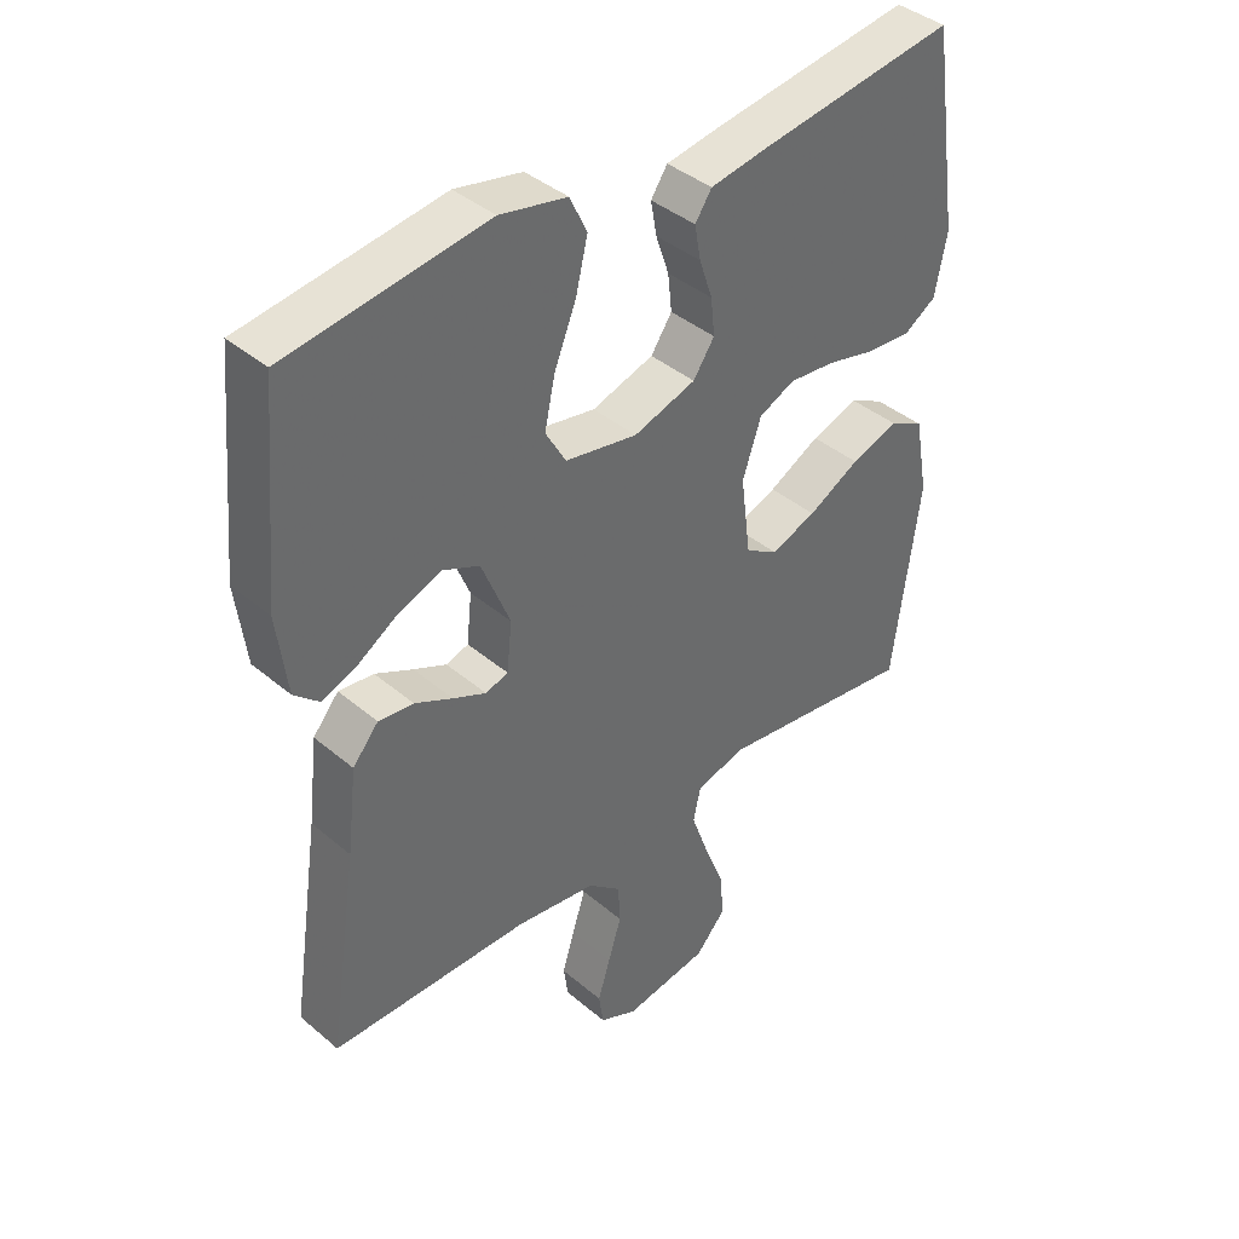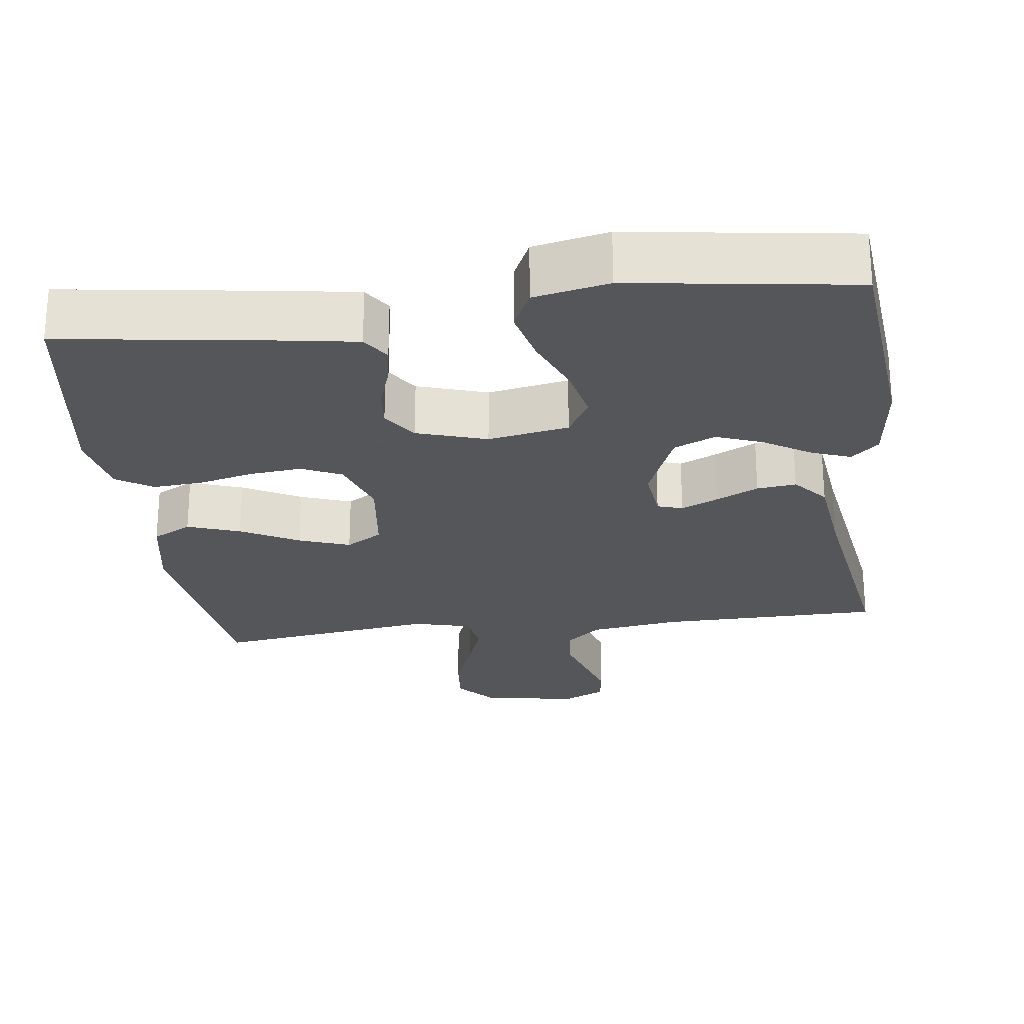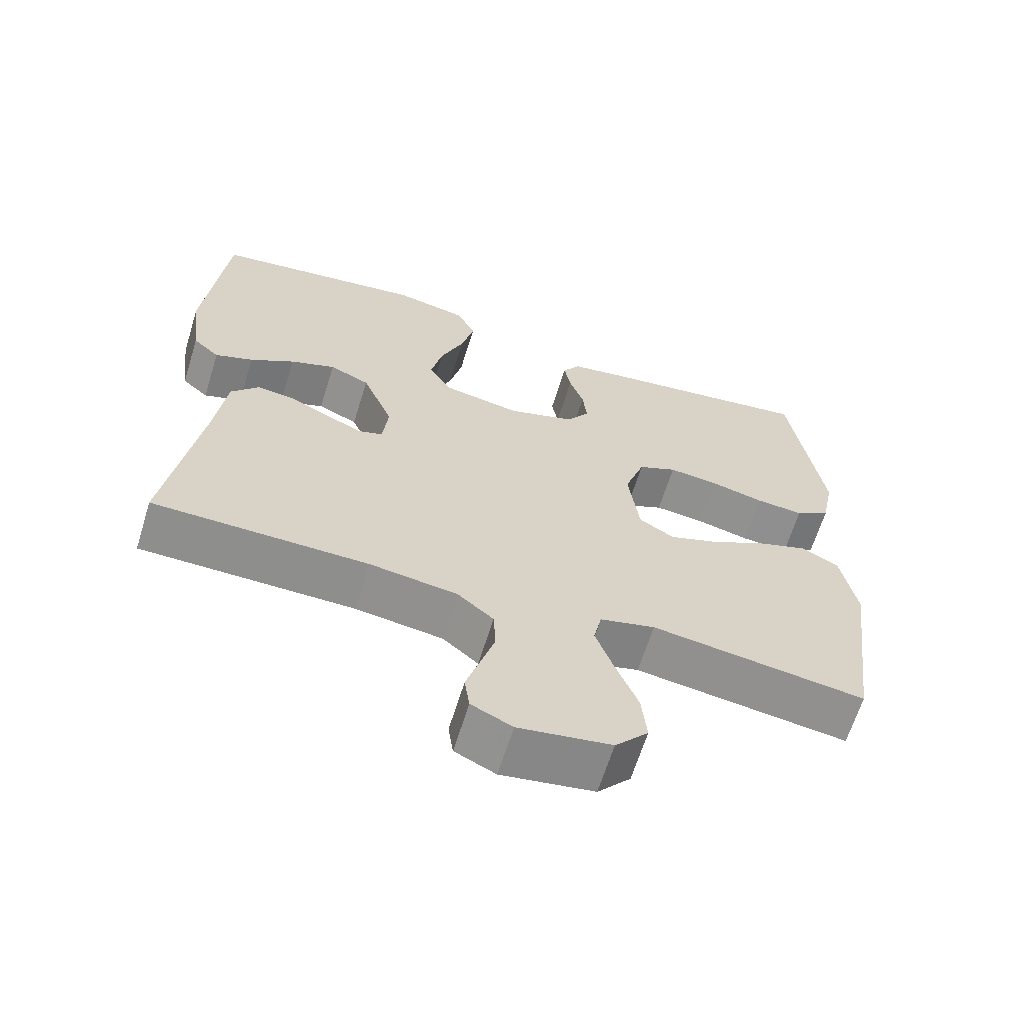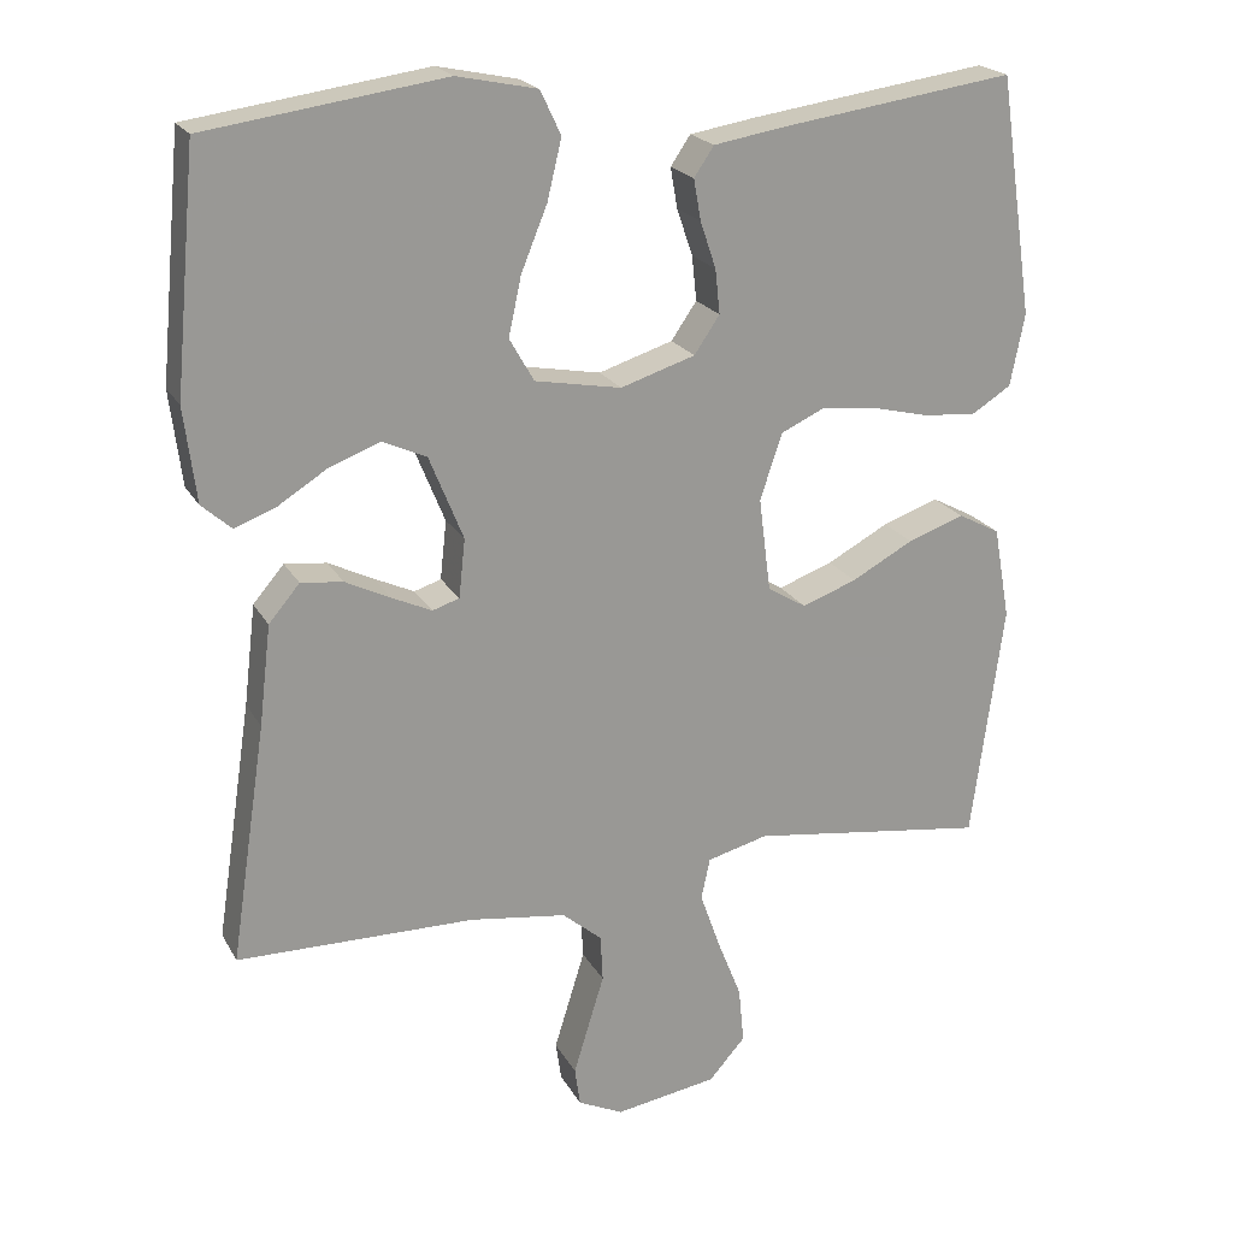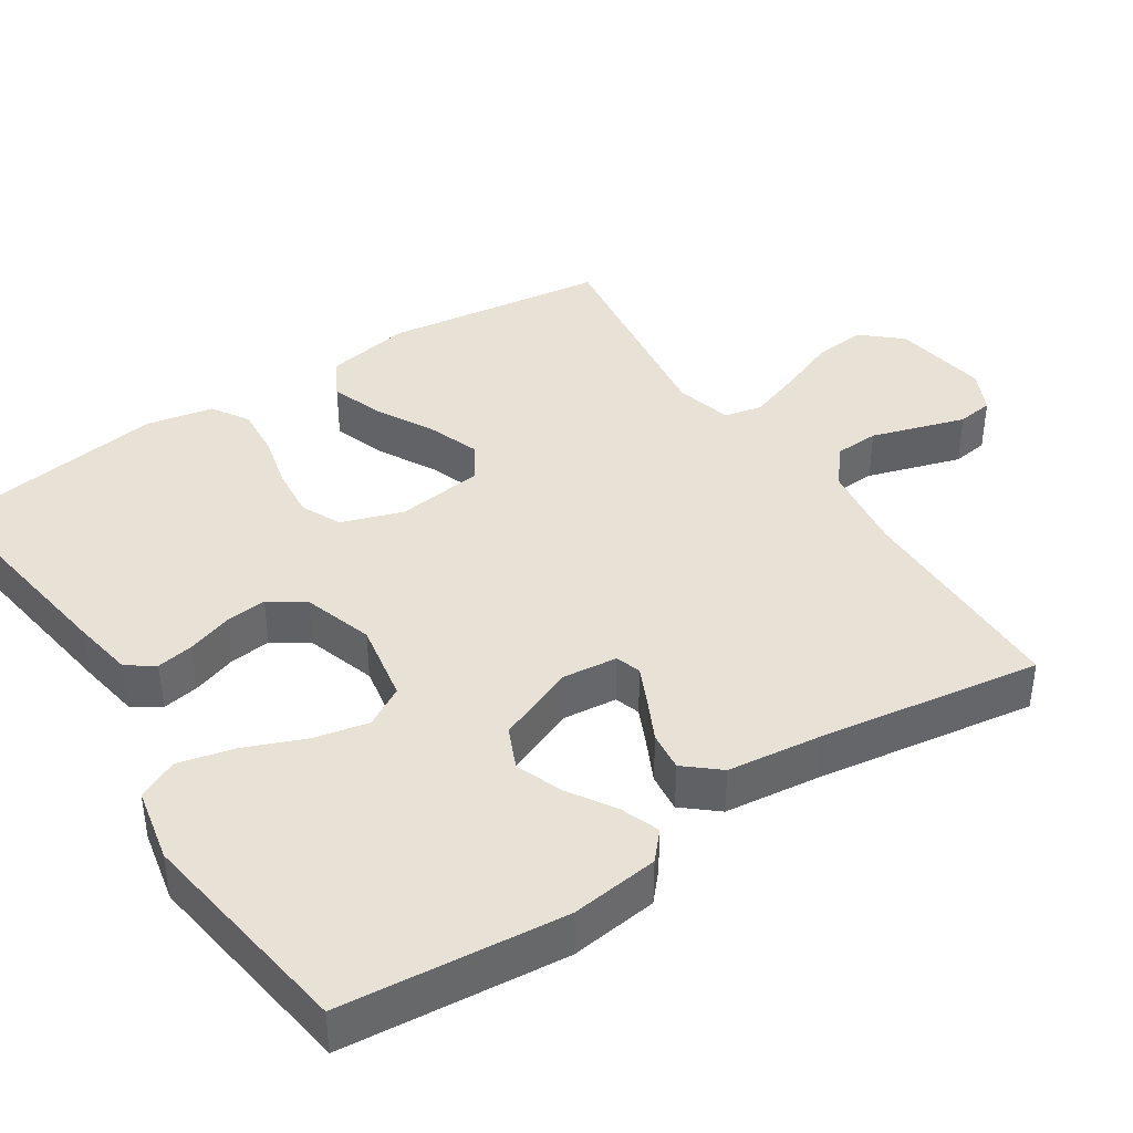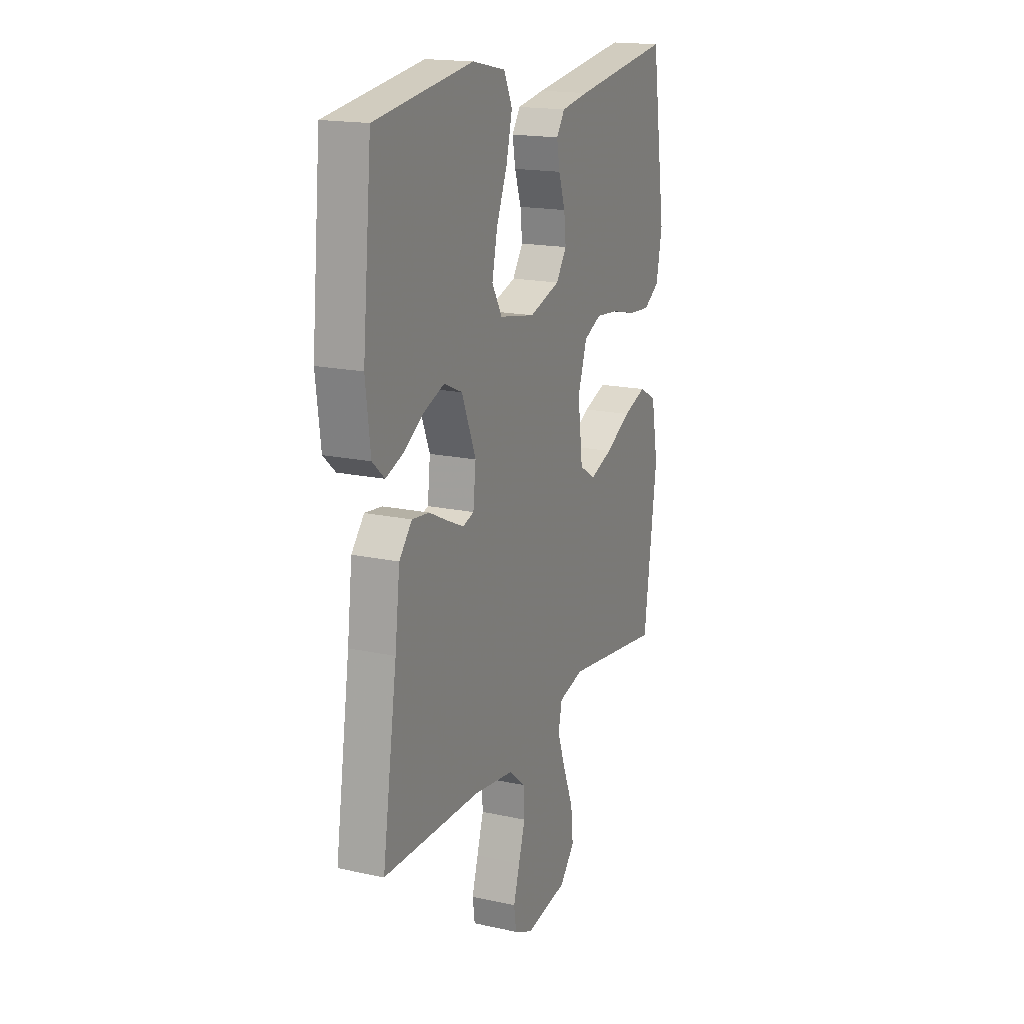
<metadata>
{"format":"obj","ext":"obj","renderer":"f3d","projection":"perspective","resolution":1024,"background":"white","views":[{"elev":40.2,"azim":136.0,"up":"+Z"},{"elev":-25.1,"azim":7.4,"up":"+Y"},{"elev":-64.7,"azim":162.8,"up":"+Z"},{"elev":21.0,"azim":158.2,"up":"+Z"},{"elev":40.4,"azim":56.8,"up":"+Y"},{"elev":17.5,"azim":113.5,"up":"+Z"}]}
</metadata>
<code>
v -0.5 0.07 -0.5
v -0.54 0.07 -0.2
v -0.519 0.07 -0.084
v -0.466 0.07 -0.056
v -0.395 0.07 -0.081
v -0.317 0.07 -0.123
v -0.248 0.07 -0.148
v -0.199 0.07 -0.118
v -0.184 0.07 0
v -0.212 0.07 0.083
v -0.266 0.07 0.108
v -0.336 0.07 0.101
v -0.41 0.07 0.083
v -0.477 0.07 0.078
v -0.526 0.07 0.109
v -0.544 0.07 0.2
v -0.5 0.07 0.5
v -0.2 0.07 0.457
v -0.116 0.07 0.443
v -0.091 0.07 0.406
v -0.1 0.07 0.355
v -0.12 0.07 0.296
v -0.126 0.07 0.24
v -0.094 0.07 0.193
v 0 0.07 0.163
v 0.109 0.07 0.183
v 0.14 0.07 0.237
v 0.124 0.07 0.311
v 0.091 0.07 0.392
v 0.073 0.07 0.467
v 0.099 0.07 0.522
v 0.2 0.07 0.543
v 0.5 0.07 0.5
v 0.528 0.07 0.2
v 0.513 0.07 0.081
v 0.476 0.07 0.048
v 0.423 0.07 0.068
v 0.361 0.07 0.107
v 0.298 0.07 0.131
v 0.242 0.07 0.106
v 0.199 0.07 0
v 0.207 0.07 -0.074
v 0.241 0.07 -0.085
v 0.291 0.07 -0.062
v 0.348 0.07 -0.034
v 0.401 0.07 -0.028
v 0.44 0.07 -0.074
v 0.455 0.07 -0.2
v 0.5 0.07 -0.5
v 0.2 0.07 -0.503
v 0.078 0.07 -0.52
v 0.028 0.07 -0.562
v 0.025 0.07 -0.621
v 0.045 0.07 -0.686
v 0.064 0.07 -0.748
v 0.057 0.07 -0.797
v 0 0.07 -0.824
v -0.129 0.07 -0.803
v -0.175 0.07 -0.751
v -0.168 0.07 -0.68
v -0.137 0.07 -0.602
v -0.112 0.07 -0.531
v -0.123 0.07 -0.479
v -0.2 0.07 -0.459
v -0.5 0 -0.5
v -0.54 0 -0.2
v -0.519 0 -0.084
v -0.466 0 -0.056
v -0.395 0 -0.081
v -0.317 0 -0.123
v -0.248 0 -0.148
v -0.199 0 -0.118
v -0.184 0 0
v -0.212 0 0.083
v -0.266 0 0.108
v -0.336 0 0.101
v -0.41 0 0.083
v -0.477 0 0.078
v -0.526 0 0.109
v -0.544 0 0.2
v -0.5 0 0.5
v -0.2 0 0.457
v -0.116 0 0.443
v -0.091 0 0.406
v -0.1 0 0.355
v -0.12 0 0.296
v -0.126 0 0.24
v -0.094 0 0.193
v 0 0 0.163
v 0.109 0 0.183
v 0.14 0 0.237
v 0.124 0 0.311
v 0.091 0 0.392
v 0.073 0 0.467
v 0.099 0 0.522
v 0.2 0 0.543
v 0.5 0 0.5
v 0.528 0 0.2
v 0.513 0 0.081
v 0.476 0 0.048
v 0.423 0 0.068
v 0.361 0 0.107
v 0.298 0 0.131
v 0.242 0 0.106
v 0.199 0 0
v 0.207 0 -0.074
v 0.241 0 -0.085
v 0.291 0 -0.062
v 0.348 0 -0.034
v 0.401 0 -0.028
v 0.44 0 -0.074
v 0.455 0 -0.2
v 0.5 0 -0.5
v 0.2 0 -0.503
v 0.078 0 -0.52
v 0.028 0 -0.562
v 0.025 0 -0.621
v 0.045 0 -0.686
v 0.064 0 -0.748
v 0.057 0 -0.797
v 0 0 -0.824
v -0.129 0 -0.803
v -0.175 0 -0.751
v -0.168 0 -0.68
v -0.137 0 -0.602
v -0.112 0 -0.531
v -0.123 0 -0.479
v -0.2 0 -0.459
f 59 60 61
f 58 59 61
f 57 58 61
f 56 57 61
f 55 56 61
f 54 55 61
f 53 54 61
f 52 53 61 62
f 51 52 62 63
f 48 49 50
f 51 63 64
f 50 51 64
f 48 50 64
f 47 48 64
f 46 47 64
f 45 46 64
f 44 45 64
f 36 37 38
f 35 36 38
f 34 35 38
f 33 34 38
f 32 33 38
f 31 32 38
f 30 31 38
f 29 30 38
f 28 29 38
f 27 28 38 39
f 26 27 39 40
f 20 21 22
f 19 20 22
f 18 19 22
f 17 18 22
f 16 17 22
f 15 16 22
f 14 15 22
f 13 14 22
f 12 13 22
f 11 12 22 23
f 10 11 23 24
f 4 5 6
f 3 4 6
f 2 3 6
f 1 2 6
f 64 1 6
f 64 6 7
f 43 44 64
f 64 7 8
f 43 64 8
f 42 43 8
f 41 42 8 9
f 41 9 10
f 40 41 10
f 26 40 10
f 25 26 10
f 10 24 25
f 125 124 123
f 125 123 122
f 125 122 121
f 125 121 120
f 125 120 119
f 125 119 118
f 125 118 117
f 126 125 117 116
f 127 126 116 115
f 114 113 112
f 128 127 115
f 128 115 114
f 128 114 112
f 128 112 111
f 128 111 110
f 128 110 109
f 128 109 108
f 102 101 100
f 102 100 99
f 102 99 98
f 102 98 97
f 102 97 96
f 102 96 95
f 102 95 94
f 102 94 93
f 102 93 92
f 103 102 92 91
f 104 103 91 90
f 86 85 84
f 86 84 83
f 86 83 82
f 86 82 81
f 86 81 80
f 86 80 79
f 86 79 78
f 86 78 77
f 86 77 76
f 87 86 76 75
f 88 87 75 74
f 70 69 68
f 70 68 67
f 70 67 66
f 70 66 65
f 70 65 128
f 71 70 128
f 128 108 107
f 72 71 128
f 72 128 107
f 72 107 106
f 73 72 106 105
f 74 73 105
f 74 105 104
f 74 104 90
f 74 90 89
f 89 88 74
f 1 65 66 2
f 2 66 67 3
f 3 67 68 4
f 4 68 69 5
f 5 69 70 6
f 6 70 71 7
f 7 71 72 8
f 8 72 73 9
f 9 73 74 10
f 10 74 75 11
f 11 75 76 12
f 12 76 77 13
f 13 77 78 14
f 14 78 79 15
f 15 79 80 16
f 16 80 81 17
f 17 81 82 18
f 18 82 83 19
f 19 83 84 20
f 20 84 85 21
f 21 85 86 22
f 22 86 87 23
f 23 87 88 24
f 24 88 89 25
f 25 89 90 26
f 26 90 91 27
f 27 91 92 28
f 28 92 93 29
f 29 93 94 30
f 30 94 95 31
f 31 95 96 32
f 32 96 97 33
f 33 97 98 34
f 34 98 99 35
f 35 99 100 36
f 36 100 101 37
f 37 101 102 38
f 38 102 103 39
f 39 103 104 40
f 40 104 105 41
f 41 105 106 42
f 42 106 107 43
f 43 107 108 44
f 44 108 109 45
f 45 109 110 46
f 46 110 111 47
f 47 111 112 48
f 48 112 113 49
f 49 113 114 50
f 50 114 115 51
f 51 115 116 52
f 52 116 117 53
f 53 117 118 54
f 54 118 119 55
f 55 119 120 56
f 56 120 121 57
f 57 121 122 58
f 58 122 123 59
f 59 123 124 60
f 60 124 125 61
f 61 125 126 62
f 62 126 127 63
f 63 127 128 64
f 64 128 65 1

</code>
